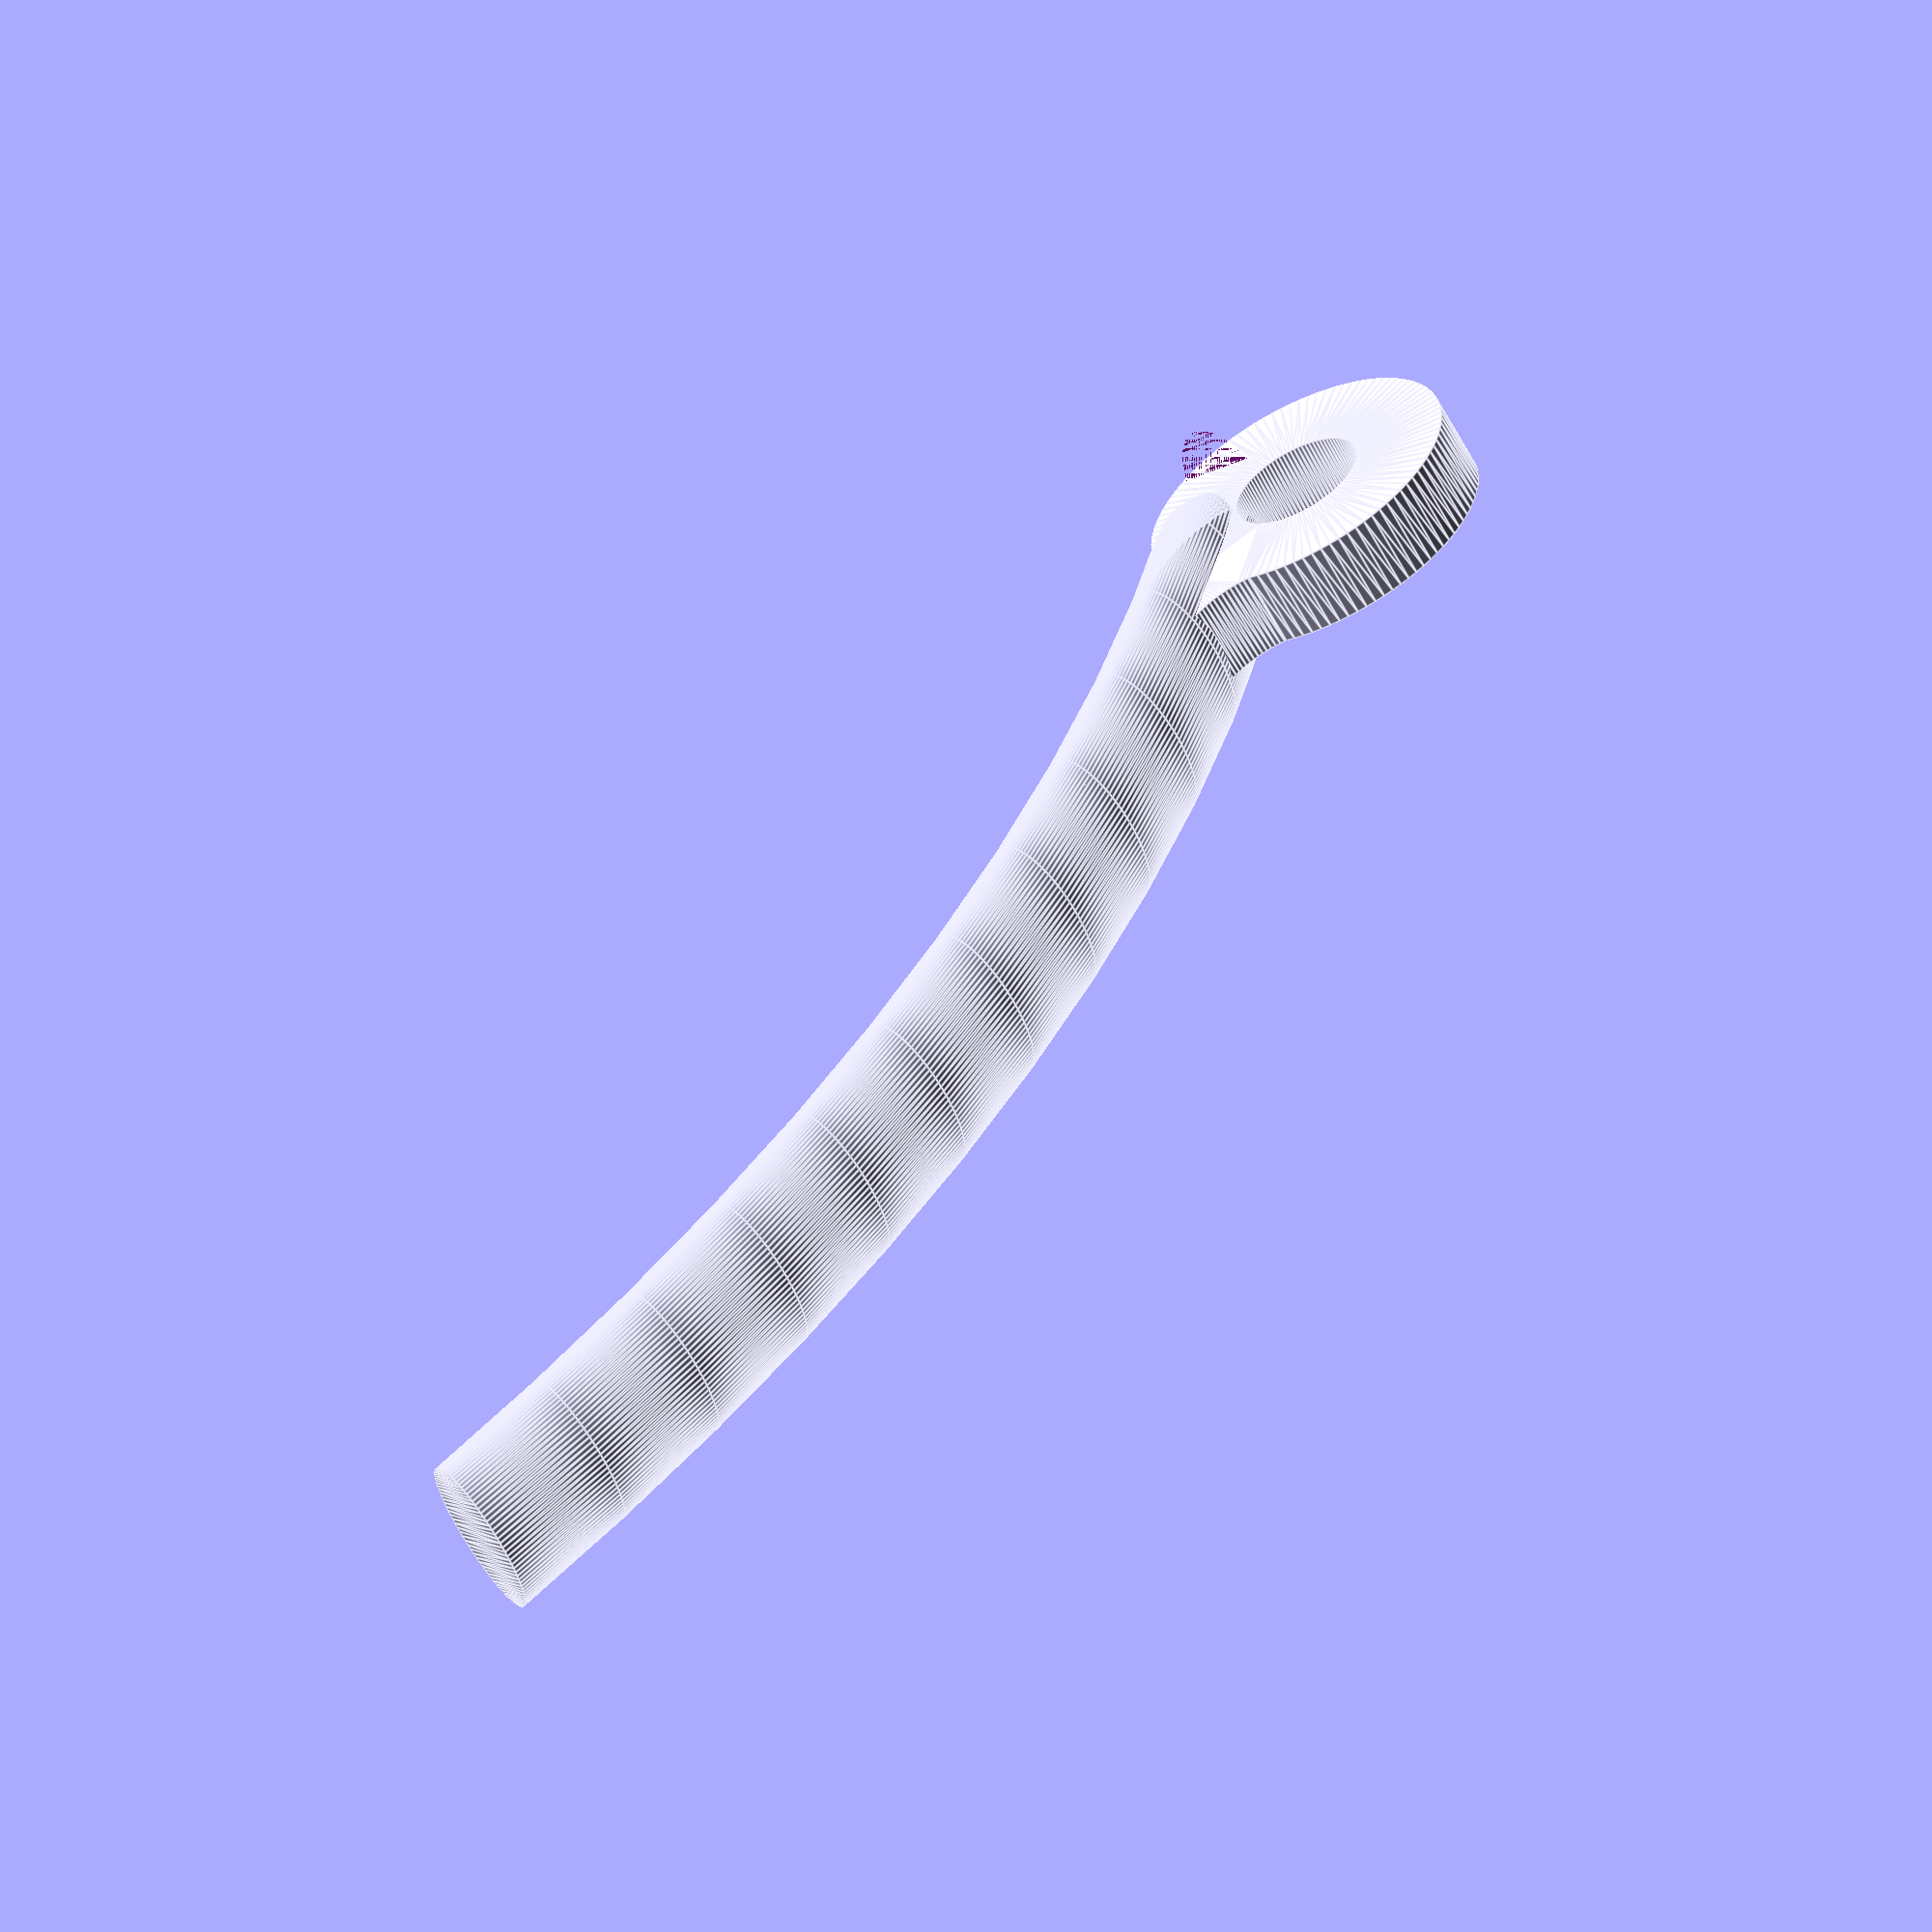
<openscad>
$fn=100;
tyre_width=45;
tyre_radius=260;
tyre_diameter=tyre_radius * 2;

clearance=30;
guard_radius=tyre_radius + clearance / 2;
guard_diameter=guard_radius * 2;
guard_width=tyre_width + 30;
guard_thickness=3;

circle_deg=45;

mount_width = 22.5;

thumb_nut_diameter = 15.9;
nut_mount_height = 10;
nut_mount_diameter = 40;

tolerance = 0.6;

module nutMountProfile() {
	thumb_nut_radius = (thumb_nut_diameter + tolerance) / 2;
	nut_mount_radius = nut_mount_diameter / 2;
	difference() {
		union() {
			translate([-17, 14.5]) difference() {
				square(15);
				translate([15,15]) circle(10);
			}
			circle(d=nut_mount_diameter);
		}		
		circle(d=thumb_nut_diameter + tolerance);
	}
}

module mountProfile() {
	translate([(guard_width / 2) - 2, 0, 0]) resize([10 - tolerance, mount_width - tolerance]) circle();
}

module guardProfile() {
	straight = 10;
	inner_width = guard_width - guard_thickness;
	union() {
		difference() {	
			resize([guard_width + 10, guard_width]) circle(d=guard_width);
			translate([12, 0, 0]) resize([inner_width / 2, inner_width - 6]) circle(d=guard_width - guard_thickness);
			difference() {
				circle(d=guard_width - guard_thickness);				
				translate([inner_width - 20, 0, 0]) square(inner_width, center=true);
			}
			translate([-guard_width + 20, -guard_width / 2, 0]) square(guard_width);
			translate([(guard_width / 2) - 2, 0, 0]) resize([10, 22.5]) circle();
		}

		// Reinforcement for shaft
		difference() {
			translate([(guard_width / 2) - 2, 0, 0]) resize([12.5, 25]) circle();
			translate([(guard_width / 2) - 2, 0, 0]) resize([10, 22.5]) circle();
		}
	}
}

module mount() {
	translate([0, 0, -nut_mount_height / 2]) {
			linear_extrude(height = nut_mount_height)
				nutMountProfile();
	}

	translate([2, -10]) {
		difference() {
			translate([-guard_radius - 5, 0]) {
				rotate_extrude(angle=circle_deg, convexity=10)
					translate([guard_radius - tyre_width, 0]) mountProfile();
			}
			translate([-mount_width - 5, 0, -mount_width / 2]) difference() {
				resize([0, mount_width * 2, 0]) cube(mount_width);
				translate([mount_width / 2, mount_width * 2, mount_width / 2]) resize([0, mount_width * 4, 0]) sphere(d=mount_width);
			}			
		}
	}
}

module guard() {
    rotate_extrude(angle=circle_deg, convexity=10)
       translate([guard_radius - tyre_width, 0]) guardProfile();
}

module tyre() {
    rotate_extrude(angle=360, convexity=10)
        translate([tyre_radius - tyre_width, 0]) circle(d=tyre_width);
}

//color("green") tyre();

//nutMountProfile();

//guard();
mount();
//guardProfile();
//
</openscad>
<views>
elev=240.7 azim=351.7 roll=332.8 proj=o view=edges
</views>
